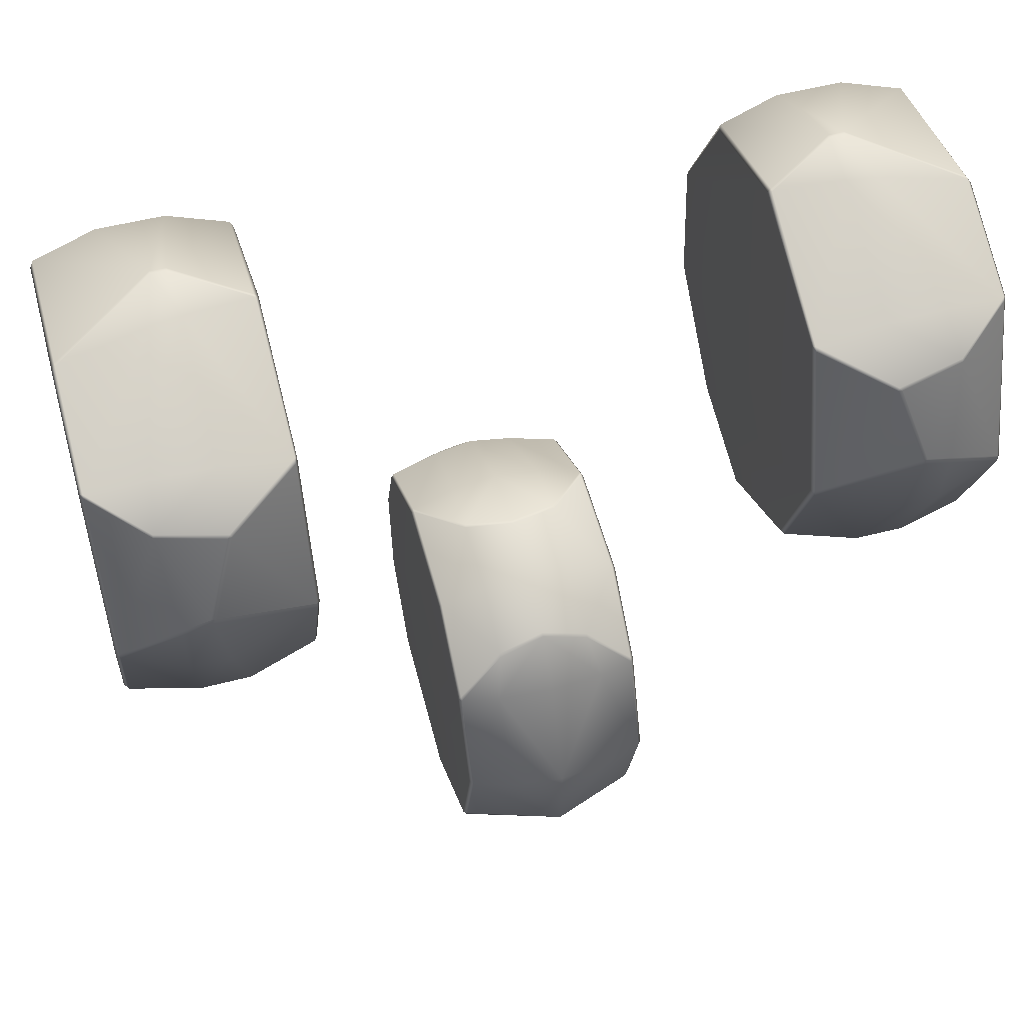
<metadata>
{"format":"obj","ext":"obj","renderer":"f3d","projection":"perspective","resolution":1024,"background":"white","views":[{"elev":53.6,"azim":164.6,"up":"+Z"}]}
</metadata>
<code>
g pm0965_00_FootSkin
v -0 0.1992 0.01886
v 0.02522 0.1995 0.01242
v -0 0.1977 0.02079
v 0.02532 0.2012 0.01063
v 0.04986 0.2069 -0.01126
v 0.04986 0.2088 -0.01305
v 0.03004 0.2158 -0.008228
v -0 0.2196 -0.005438
v -0 0.243 -0.06547
v 0.04974 0.231 -0.06899
v 0.02846 0.2386 -0.06723
v -0 0.2419 -0.1122
v 0.04974 0.2129 -0.1338
v -0 0.2404 -0.115
v 0.04974 0.2112 -0.1377
v -0 0.2211 -0.1441
v -0 0.1542 -0.1826
v 0.04961 0.1525 -0.1734
v 0.01373 0.127 -0.186
v -0 0.1223 -0.1882
v 0.01403 0.1253 -0.1859
v 0.04974 0.1479 -0.1738
v 0.0007555 0.1204 -0.1881
v -0 0.1203 -0.1882
v -0 0.09495 -0.1839
v 0.02136 0.08911 -0.1774
v 0.04961 0.07013 -0.1589
v 0.0007392 0.09488 -0.1837
v -0 0.09345 -0.1836
v 0.02136 0.08732 -0.1768
v 0.04961 0.06755 -0.1579
v 0.02546 0.06337 -0.1631
v -0 0.06125 -0.1648
v 0.04974 0.03523 -0.1117
v 0.02616 0.02931 -0.1153
v -0 0.02663 -0.1172
v 0.01521 0.01977 -0.09857
v -0 0.01807 -0.09879
v 0.01886 0.01505 -0.07967
v -0 0.01193 -0.0784
v -0 0.01159 -0.07625
v 0.01946 0.01493 -0.07792
v 0.04974 0.03464 -0.1091
v 0.04974 0.03083 -0.05055
v 0.02036 0.01742 -0.04973
v -0 0.01359 -0.05099
v 0.04974 0.04604 -0.008162
v 0.0172 0.02797 -0.02044
v -0 0.02244 -0.02412
v -0 0.02331 -0.02197
v 0.01718 0.02886 -0.01833
v 0.04974 0.04772 -0.00537
v 0.02217 0.04352 -0.0002406
v -0 0.04172 0.002358
v 0.04986 0.1011 0.02891
v 0.0253 0.09802 0.03505
v -0 0.09659 0.03735
v 0.02564 0.1279 0.04031
v -0 0.1343 0.04343
v -0 0.1363 0.04341
v 0.02617 0.13 0.0403
v 0.04986 0.1032 0.02872
v -0 0.1687 0.03718
v 0.04986 0.1665 0.02359
v 0.02553 0.1688 0.03337
v -0 0.1977 0.02079
v 0.02522 0.1995 0.01242
v 0.04986 0.2069 -0.01126
v 0.2286 0.07108 0.2602
v 0.2285 0.03002 0.1938
v 0.1879 0.03421 0.2274
v 0.1955 0.06681 0.269
v 0.1604 0.06667 0.2687
v 0.1721 0.03338 0.2242
v 0.1757 0.1199 0.2892
v 0.2282 0.1554 0.2786
v 0.1293 0.07119 0.2601
v 0.1293 0.03121 0.1868
v 0.1673 0.1198 0.2889
v 0.1301 0.1423 0.2837
v 0.1672 0.122 0.2891
v 0.1298 0.1448 0.284
v 0.1755 0.1219 0.2896
v 0.2282 0.1579 0.2789
v 0.1654 0.1509 0.2885
v 0.1293 0.2193 0.2512
v 0.1817 0.1529 0.2878
v 0.2285 0.2155 0.2531
v 0.1965 0.2184 0.2578
v 0.1657 0.2198 0.2575
v 0.2011 0.2359 0.2386
v 0.1664 0.2422 0.2344
v 0.2012 0.2369 0.2372
v 0.2285 0.2165 0.2516
v 0.2282 0.2459 0.1638
v 0.1655 0.243 0.2332
v 0.1292 0.2212 0.2493
v 0.1297 0.2441 0.166
v 0.1679 0.2432 0.233
v 0.1796 0.2554 0.1879
v 0.1296 0.2438 0.1622
v 0.1827 0.2554 0.1884
v 0.1972 0.2531 0.1816
v 0.1815 0.256 0.1858
v 0.197 0.2536 0.1785
v 0.2282 0.2465 0.1607
v 0.1964 0.2509 0.1462
v 0.1755 0.251 0.1451
v 0.1923 0.2286 0.09104
v 0.2283 0.2186 0.09026
v 0.166 0.2288 0.0914
v 0.1295 0.2166 0.09263
v 0.1838 0.1961 0.06333
v 0.1677 0.2005 0.06843
v 0.1294 0.2144 0.09123
v 0.1841 0.1939 0.06185
v 0.2283 0.2164 0.08912
v 0.1675 0.1985 0.06694
v 0.1592 0.1452 0.04372
v 0.1293 0.1479 0.05313
v 0.1296 0.09064 0.06831
v 0.1965 0.1422 0.04306
v 0.2285 0.1386 0.05622
v 0.2285 0.07651 0.07565
v 0.1609 0.08525 0.06129
v 0.1981 0.08166 0.06135
v 0.1608 0.04556 0.09047
v 0.1294 0.03863 0.1158
v 0.1781 0.04585 0.08747
v 0.2285 0.0366 0.1192
v 0.1614 0.04396 0.09206
v 0.1294 0.03702 0.1184
v 0.1782 0.04427 0.08927
v 0.2285 0.03584 0.121
v 0.188 0.02934 0.1183
v 0.2284 0.02935 0.1913
v 0.1632 0.02981 0.1186
v 0.1894 0.02297 0.189
v 0.1676 0.02313 0.188
v 0.1293 0.03003 0.1842
v 0.1878 0.03319 0.2251
v 0.2285 0.03002 0.1938
v 0.1879 0.03421 0.2274
v 0.1722 0.03263 0.2223
v 0.1721 0.03338 0.2242
v 0.1293 0.03121 0.1868
v -0 0.1992 0.01886
v -0 0.1977 0.02079
v -0.02522 0.1995 0.01242
v -0.02532 0.2012 0.01063
v -0.04986 0.2069 -0.01126
v -0.04986 0.2088 -0.01305
v -0.03004 0.2158 -0.008228
v -0 0.2196 -0.005438
v -0 0.243 -0.06547
v -0.04974 0.231 -0.06899
v -0.02846 0.2386 -0.06723
v -0 0.2419 -0.1122
v -0.04974 0.2129 -0.1338
v -0 0.2404 -0.115
v -0.04974 0.2112 -0.1377
v -0 0.2211 -0.1441
v -0 0.1542 -0.1826
v -0.04961 0.1525 -0.1734
v -0.01373 0.127 -0.186
v -0 0.1223 -0.1882
v -0.01403 0.1253 -0.1859
v -0.04974 0.1479 -0.1738
v -0.0007555 0.1204 -0.1881
v -0 0.1203 -0.1882
v -0 0.09495 -0.1839
v -0.02136 0.08911 -0.1774
v -0.04961 0.07013 -0.1589
v -0.0007392 0.09488 -0.1837
v -0 0.09345 -0.1836
v -0.02136 0.08732 -0.1768
v -0.04961 0.06755 -0.1579
v -0.02546 0.06337 -0.1631
v -0 0.06125 -0.1648
v -0.04974 0.03523 -0.1117
v -0.02616 0.02931 -0.1153
v -0 0.02663 -0.1172
v -0.01521 0.01977 -0.09857
v -0 0.01807 -0.09879
v -0.01886 0.01505 -0.07967
v -0 0.01193 -0.0784
v -0 0.01159 -0.07625
v -0.01946 0.01493 -0.07792
v -0.04974 0.03464 -0.1091
v -0.04974 0.03083 -0.05055
v -0.02036 0.01742 -0.04973
v -0 0.01359 -0.05099
v -0.04974 0.04604 -0.008162
v -0.0172 0.02797 -0.02044
v -0 0.02244 -0.02412
v -0 0.02331 -0.02197
v -0.01718 0.02886 -0.01833
v -0.04974 0.04772 -0.00537
v -0.02217 0.04352 -0.0002406
v -0 0.04172 0.002358
v -0.04986 0.1011 0.02891
v -0.0253 0.09802 0.03505
v -0 0.09659 0.03735
v -0.02564 0.1279 0.04031
v -0 0.1343 0.04343
v -0 0.1363 0.04341
v -0.02617 0.13 0.0403
v -0.04986 0.1032 0.02872
v -0 0.1687 0.03718
v -0.04986 0.1665 0.02359
v -0.02553 0.1688 0.03337
v -0 0.1977 0.02079
v -0.02522 0.1995 0.01242
v -0.04986 0.2069 -0.01126
v -0.2286 0.07108 0.2602
v -0.1879 0.03421 0.2274
v -0.2285 0.03002 0.1938
v -0.1955 0.06681 0.269
v -0.1604 0.06667 0.2687
v -0.1721 0.03338 0.2242
v -0.1757 0.1199 0.2892
v -0.2282 0.1554 0.2786
v -0.1293 0.07119 0.2601
v -0.1293 0.03121 0.1868
v -0.1673 0.1198 0.2889
v -0.1301 0.1423 0.2837
v -0.1672 0.122 0.2891
v -0.1298 0.1448 0.284
v -0.1755 0.1219 0.2896
v -0.2282 0.1579 0.2789
v -0.1654 0.1509 0.2885
v -0.1293 0.2193 0.2512
v -0.1817 0.1529 0.2878
v -0.2285 0.2155 0.2531
v -0.1965 0.2184 0.2578
v -0.1657 0.2198 0.2575
v -0.2011 0.2359 0.2386
v -0.1664 0.2422 0.2344
v -0.2012 0.2369 0.2372
v -0.2285 0.2165 0.2516
v -0.2282 0.2459 0.1638
v -0.1655 0.243 0.2332
v -0.1292 0.2212 0.2493
v -0.1297 0.2441 0.166
v -0.1679 0.2432 0.233
v -0.1796 0.2554 0.1879
v -0.1296 0.2438 0.1622
v -0.1827 0.2554 0.1884
v -0.1972 0.2531 0.1816
v -0.1815 0.256 0.1858
v -0.197 0.2536 0.1785
v -0.2282 0.2465 0.1607
v -0.1964 0.2509 0.1462
v -0.1755 0.251 0.1451
v -0.1923 0.2286 0.09104
v -0.2283 0.2186 0.09026
v -0.166 0.2288 0.0914
v -0.1295 0.2166 0.09263
v -0.1838 0.1961 0.06333
v -0.1677 0.2005 0.06843
v -0.1294 0.2144 0.09123
v -0.1841 0.1939 0.06185
v -0.2283 0.2164 0.08912
v -0.1675 0.1985 0.06694
v -0.1592 0.1452 0.04372
v -0.1293 0.1479 0.05313
v -0.1296 0.09064 0.06831
v -0.1965 0.1422 0.04306
v -0.2285 0.1386 0.05622
v -0.2285 0.07651 0.07565
v -0.1609 0.08525 0.06129
v -0.1981 0.08166 0.06135
v -0.1608 0.04556 0.09047
v -0.1294 0.03863 0.1158
v -0.1781 0.04585 0.08747
v -0.2285 0.0366 0.1192
v -0.1614 0.04396 0.09206
v -0.1294 0.03702 0.1184
v -0.1782 0.04427 0.08927
v -0.2285 0.03584 0.121
v -0.188 0.02934 0.1183
v -0.2284 0.02935 0.1913
v -0.1632 0.02981 0.1186
v -0.1894 0.02297 0.189
v -0.1676 0.02313 0.188
v -0.1293 0.03003 0.1842
v -0.1878 0.03319 0.2251
v -0.2285 0.03002 0.1938
v -0.1879 0.03421 0.2274
v -0.1722 0.03263 0.2223
v -0.1721 0.03338 0.2242
v -0.1293 0.03121 0.1868
v -0.2285 0.07651 0.07565
v -0.2303 0.03744 0.1219
v -0.2285 0.0366 0.1192
v -0.2285 0.03584 0.121
v -0.2303 0.0312 0.192
v -0.2284 0.02935 0.1913
v -0.2285 0.03002 0.1938
v -0.2286 0.07108 0.2602
v -0.2303 0.0778 0.07735
v -0.2285 0.1386 0.05622
v -0.2303 0.2135 0.2517
v -0.2303 0.1374 0.05819
v -0.2283 0.2164 0.08912
v -0.2303 0.2437 0.1611
v -0.2303 0.2158 0.09105
v -0.2283 0.2186 0.09026
v -0.2282 0.2465 0.1607
v -0.2282 0.2459 0.1638
v -0.2285 0.2165 0.2516
v -0.2285 0.2155 0.2531
v -0.2303 0.1581 0.2763
v -0.2282 0.1579 0.2789
v -0.2282 0.1554 0.2786
v -0.2303 0.07323 0.2577
v -0.04974 0.2129 -0.1338
v -0.05158 0.2104 -0.1353
v -0.04974 0.2112 -0.1377
v -0.04974 0.231 -0.06899
v -0.05158 0.1508 -0.1709
v -0.04961 0.1525 -0.1734
v -0.04974 0.1479 -0.1738
v -0.05158 0.2284 -0.06898
v -0.04986 0.2088 -0.01305
v -0.05158 0.06867 -0.1554
v -0.05158 0.03745 -0.1096
v -0.04961 0.07013 -0.1589
v -0.04961 0.06755 -0.1579
v -0.04974 0.03523 -0.1117
v -0.04974 0.03464 -0.1091
v -0.05158 0.2068 -0.01377
v -0.04986 0.2069 -0.01126
v -0.04986 0.1665 0.02359
v -0.05158 0.1665 0.02188
v -0.04986 0.1032 0.02872
v -0.05158 0.03352 -0.04882
v -0.04974 0.03083 -0.05055
v -0.05158 0.1024 0.0267
v -0.04986 0.1011 0.02891
v -0.04974 0.04772 -0.00537
v -0.05158 0.04884 -0.007
v -0.04974 0.04604 -0.008162
v 0.2285 0.07651 0.07565
v 0.2285 0.0366 0.1192
v 0.2303 0.03744 0.1219
v 0.2285 0.03584 0.121
v 0.2303 0.0312 0.192
v 0.2284 0.02935 0.1913
v 0.2285 0.03002 0.1938
v 0.2286 0.07108 0.2602
v 0.2303 0.0778 0.07735
v 0.2285 0.1386 0.05622
v 0.2303 0.2135 0.2517
v 0.2303 0.1374 0.05819
v 0.2283 0.2164 0.08912
v 0.2303 0.2437 0.1611
v 0.2303 0.2158 0.09105
v 0.2283 0.2186 0.09026
v 0.2282 0.2465 0.1607
v 0.2282 0.2459 0.1638
v 0.2285 0.2165 0.2516
v 0.2285 0.2155 0.2531
v 0.2303 0.1581 0.2763
v 0.2282 0.1579 0.2789
v 0.2282 0.1554 0.2786
v 0.2303 0.07323 0.2577
v 0.04974 0.2129 -0.1338
v 0.04974 0.2112 -0.1377
v 0.05158 0.2104 -0.1353
v 0.04974 0.231 -0.06899
v 0.05158 0.1508 -0.1709
v 0.04961 0.1525 -0.1734
v 0.04974 0.1479 -0.1738
v 0.05158 0.2284 -0.06898
v 0.04986 0.2088 -0.01305
v 0.05158 0.06867 -0.1554
v 0.05158 0.03745 -0.1096
v 0.04961 0.07013 -0.1589
v 0.04961 0.06755 -0.1579
v 0.04974 0.03523 -0.1117
v 0.04974 0.03464 -0.1091
v 0.05158 0.2068 -0.01377
v 0.04986 0.2069 -0.01126
v 0.04986 0.1665 0.02359
v 0.05158 0.1665 0.02188
v 0.04986 0.1032 0.02872
v 0.05158 0.03352 -0.04882
v 0.04974 0.03083 -0.05055
v 0.05158 0.1024 0.0267
v 0.04986 0.1011 0.02891
v 0.04974 0.04772 -0.00537
v 0.05158 0.04884 -0.007
v 0.04974 0.04604 -0.008162
v -0.1293 0.1479 0.05313
v -0.1278 0.2141 0.09301
v -0.1294 0.2144 0.09123
v -0.1295 0.2166 0.09263
v -0.1278 0.1482 0.0542
v -0.1296 0.09064 0.06831
v -0.1279 0.2415 0.1644
v -0.1296 0.2438 0.1622
v -0.1297 0.2441 0.166
v -0.1278 0.0922 0.0705
v -0.1278 0.03947 0.1189
v -0.1294 0.03863 0.1158
v -0.1294 0.03702 0.1184
v -0.1293 0.03003 0.1842
v -0.1279 0.2182 0.2506
v -0.1278 0.1432 0.2824
v -0.1292 0.2212 0.2493
v -0.1293 0.2193 0.2512
v -0.1298 0.1448 0.284
v -0.1301 0.1423 0.2837
v -0.1293 0.07119 0.2601
v -0.1278 0.03318 0.1855
v -0.1293 0.03121 0.1868
v -0.1278 0.07356 0.2584
v 0.1293 0.1479 0.05313
v 0.1294 0.2144 0.09123
v 0.1278 0.2141 0.09301
v 0.1295 0.2166 0.09263
v 0.1278 0.1482 0.0542
v 0.1296 0.09064 0.06831
v 0.1279 0.2415 0.1644
v 0.1296 0.2438 0.1622
v 0.1297 0.2441 0.166
v 0.1278 0.0922 0.0705
v 0.1278 0.03947 0.1189
v 0.1294 0.03863 0.1158
v 0.1294 0.03702 0.1184
v 0.1293 0.03003 0.1842
v 0.1279 0.2182 0.2506
v 0.1278 0.1432 0.2824
v 0.1292 0.2212 0.2493
v 0.1293 0.2193 0.2512
v 0.1298 0.1448 0.284
v 0.1301 0.1423 0.2837
v 0.1293 0.07119 0.2601
v 0.1278 0.03318 0.1855
v 0.1293 0.03121 0.1868
v 0.1278 0.07356 0.2584
g pm0965_00_FootSkin_0
f 3 2 1
f 2 4 1
f 2 5 4
f 5 6 4
f 1 4 7
f 7 4 6
f 8 1 7
f 8 7 9
f 7 6 10
f 7 11 9
f 11 7 10
f 12 9 11
f 11 10 12
f 10 13 12
f 14 12 13
f 15 14 13
f 14 15 16
f 16 15 17
f 15 18 17
f 18 19 17
f 19 20 17
f 21 19 18
f 22 21 18
f 23 20 19
f 21 23 19
f 24 20 23
f 24 23 25
f 26 21 22
f 23 21 26
f 27 26 22
f 23 28 25
f 28 23 26
f 25 28 29
f 29 28 26
f 30 26 27
f 30 29 26
f 31 30 27
f 30 32 29
f 32 30 31
f 32 33 29
f 32 31 34
f 32 35 33
f 35 32 34
f 35 36 33
f 35 37 36
f 37 35 34
f 37 38 36
f 38 37 39
f 39 37 34
f 40 38 39
f 40 39 41
f 42 39 34
f 39 42 41
f 43 42 34
f 43 44 42
f 42 45 41
f 45 42 44
f 45 46 41
f 45 44 47
f 45 48 46
f 48 45 47
f 48 49 46
f 50 49 48
f 51 48 47
f 51 50 48
f 52 51 47
f 50 51 53
f 53 51 52
f 54 50 53
f 53 52 55
f 54 53 56
f 56 53 55
f 57 54 56
f 57 56 58
f 58 56 55
f 59 57 58
f 59 58 60
f 58 55 61
f 58 61 60
f 55 62 61
f 63 60 61
f 62 64 61
f 65 63 61
f 64 65 61
f 66 63 65
f 67 66 65
f 67 65 64
f 68 67 64
f 71 70 69
f 69 72 71
f 72 73 71
f 73 74 71
f 72 69 75
f 72 75 73
f 76 75 69
f 74 73 77
f 78 74 77
f 79 77 73
f 75 79 73
f 79 80 77
f 79 81 80
f 79 75 81
f 81 82 80
f 75 76 83
f 75 83 81
f 76 84 83
f 81 85 82
f 85 81 83
f 86 82 85
f 84 87 83
f 87 85 83
f 84 88 87
f 87 89 85
f 88 89 87
f 89 90 85
f 90 86 85
f 88 91 89
f 89 91 90
f 90 92 86
f 91 92 90
f 91 88 93
f 88 94 93
f 93 94 95
f 92 96 86
f 96 97 86
f 98 97 96
f 92 91 99
f 91 93 99
f 92 99 96
f 96 100 98
f 101 98 100
f 96 99 102
f 102 99 93
f 100 96 102
f 95 103 93
f 103 102 93
f 102 104 100
f 104 102 103
f 104 101 100
f 105 103 95
f 105 104 103
f 106 105 95
f 105 107 104
f 105 106 107
f 101 104 108
f 107 108 104
f 107 106 109
f 107 109 108
f 106 110 109
f 101 108 111
f 109 111 108
f 112 101 111
f 109 110 113
f 109 113 111
f 114 112 111
f 113 114 111
f 112 114 115
f 113 110 116
f 110 117 116
f 114 113 118
f 114 118 115
f 113 116 118
f 115 118 119
f 119 118 116
f 120 115 119
f 121 120 119
f 122 116 117
f 122 119 116
f 117 123 122
f 122 123 124
f 125 121 119
f 125 119 122
f 126 122 124
f 126 125 122
f 125 127 121
f 125 126 127
f 121 127 128
f 126 124 129
f 126 129 127
f 124 130 129
f 128 127 131
f 127 129 131
f 132 128 131
f 129 130 133
f 129 133 131
f 130 134 133
f 134 135 133
f 131 133 135
f 134 136 135
f 137 132 131
f 137 131 135
f 136 138 135
f 137 135 138
f 137 139 132
f 139 137 138
f 139 140 132
f 138 136 141
f 139 138 141
f 136 142 141
f 142 143 141
f 144 139 141
f 144 141 143
f 144 140 139
f 145 144 143
f 140 144 145
f 146 140 145
f 149 148 147
f 150 149 147
f 151 149 150
f 152 151 150
f 150 147 153
f 150 153 152
f 147 154 153
f 153 154 155
f 152 153 156
f 157 153 155
f 153 157 156
f 155 158 157
f 156 157 158
f 159 156 158
f 158 160 159
f 160 161 159
f 161 160 162
f 161 162 163
f 164 161 163
f 165 164 163
f 166 165 163
f 165 167 164
f 167 168 164
f 166 169 165
f 169 167 165
f 166 170 169
f 169 170 171
f 167 172 168
f 167 169 172
f 172 173 168
f 174 169 171
f 169 174 172
f 174 171 175
f 174 175 172
f 172 176 173
f 175 176 172
f 176 177 173
f 178 176 175
f 176 178 177
f 179 178 175
f 177 178 180
f 181 178 179
f 178 181 180
f 182 181 179
f 183 181 182
f 181 183 180
f 184 183 182
f 183 184 185
f 183 185 180
f 184 186 185
f 185 186 187
f 185 188 180
f 188 185 187
f 188 189 180
f 190 189 188
f 191 188 187
f 188 191 190
f 192 191 187
f 190 191 193
f 194 191 192
f 191 194 193
f 195 194 192
f 195 196 194
f 194 197 193
f 196 197 194
f 197 198 193
f 197 196 199
f 197 199 198
f 196 200 199
f 198 199 201
f 199 200 202
f 199 202 201
f 200 203 202
f 202 203 204
f 202 204 201
f 203 205 204
f 204 205 206
f 201 204 207
f 207 204 206
f 208 201 207
f 206 209 207
f 210 208 207
f 209 211 207
f 211 210 207
f 209 212 211
f 212 213 211
f 211 213 210
f 213 214 210
f 217 216 215
f 218 215 216
f 219 218 216
f 220 219 216
f 215 218 221
f 221 218 219
f 221 222 215
f 219 220 223
f 220 224 223
f 223 225 219
f 225 221 219
f 226 225 223
f 227 225 226
f 221 225 227
f 228 227 226
f 222 221 229
f 229 221 227
f 230 222 229
f 231 227 228
f 227 231 229
f 228 232 231
f 233 230 229
f 231 233 229
f 234 230 233
f 235 233 231
f 235 234 233
f 236 235 231
f 232 236 231
f 237 234 235
f 237 235 236
f 238 236 232
f 238 237 236
f 234 237 239
f 240 234 239
f 240 239 241
f 242 238 232
f 243 242 232
f 243 244 242
f 237 238 245
f 239 237 245
f 245 238 242
f 246 242 244
f 244 247 246
f 245 242 248
f 245 248 239
f 242 246 248
f 249 241 239
f 248 249 239
f 250 248 246
f 248 250 249
f 247 250 246
f 249 251 241
f 250 251 249
f 251 252 241
f 253 251 250
f 252 251 253
f 250 247 254
f 254 253 250
f 252 253 255
f 255 253 254
f 256 252 255
f 254 247 257
f 257 255 254
f 247 258 257
f 256 255 259
f 259 255 257
f 258 260 257
f 260 259 257
f 260 258 261
f 256 259 262
f 263 256 262
f 259 260 264
f 264 260 261
f 262 259 264
f 264 261 265
f 264 265 262
f 261 266 265
f 266 267 265
f 262 268 263
f 265 268 262
f 269 263 268
f 269 268 270
f 267 271 265
f 265 271 268
f 268 272 270
f 271 272 268
f 273 271 267
f 272 271 273
f 273 267 274
f 270 272 275
f 275 272 273
f 276 270 275
f 273 274 277
f 275 273 277
f 274 278 277
f 276 275 279
f 279 275 277
f 280 276 279
f 281 280 279
f 279 277 281
f 282 280 281
f 278 283 277
f 277 283 281
f 284 282 281
f 281 283 284
f 285 283 278
f 283 285 284
f 286 285 278
f 282 284 287
f 284 285 287
f 288 282 287
f 289 288 287
f 285 290 287
f 287 290 289
f 286 290 285
f 290 291 289
f 290 286 291
f 286 292 291
f 295 294 293
f 296 294 295
f 297 294 296
f 298 297 296
f 298 299 297
f 297 299 300
f 294 301 293
f 293 301 302
f 294 297 303
f 294 303 301
f 301 304 302
f 305 302 304
f 301 306 304
f 303 306 301
f 307 305 304
f 306 307 304
f 308 305 307
f 309 308 307
f 306 309 307
f 309 306 310
f 311 310 306
f 303 311 306
f 311 303 312
f 303 313 312
f 303 297 313
f 313 314 312
f 314 313 315
f 315 313 300
f 316 297 300
f 313 316 300
f 297 316 313
f 319 318 317
f 320 317 318
f 318 319 321
f 319 322 321
f 322 323 321
f 324 320 318
f 324 318 321
f 320 324 325
f 321 323 326
f 326 324 321
f 324 326 327
f 323 328 326
f 328 329 326
f 327 326 329
f 330 327 329
f 331 327 330
f 324 332 325
f 332 324 327
f 333 325 332
f 333 332 334
f 332 335 334
f 335 332 327
f 334 335 336
f 327 331 337
f 337 335 327
f 331 338 337
f 335 339 336
f 339 335 337
f 336 339 340
f 341 340 339
f 337 338 342
f 342 339 337
f 342 341 339
f 338 343 342
f 343 341 342
f 346 345 344
f 346 347 345
f 346 348 347
f 348 349 347
f 350 349 348
f 350 348 351
f 352 346 344
f 352 344 353
f 348 346 354
f 354 346 352
f 355 352 353
f 353 356 355
f 357 352 355
f 357 354 352
f 356 358 355
f 358 357 355
f 356 359 358
f 359 360 358
f 360 357 358
f 357 360 361
f 361 362 357
f 362 354 357
f 354 362 363
f 364 354 363
f 348 354 364
f 365 364 363
f 364 365 366
f 364 366 351
f 348 367 351
f 367 364 351
f 367 348 364
f 370 369 368
f 368 371 370
f 369 370 372
f 373 369 372
f 374 373 372
f 371 375 370
f 370 375 372
f 375 371 376
f 374 372 377
f 375 377 372
f 377 375 378
f 379 374 377
f 380 379 377
f 377 378 380
f 378 381 380
f 378 382 381
f 383 375 376
f 375 383 378
f 376 384 383
f 383 384 385
f 386 383 385
f 383 386 378
f 386 385 387
f 382 378 388
f 386 388 378
f 389 382 388
f 390 386 387
f 386 390 388
f 390 387 391
f 391 392 390
f 389 388 393
f 390 393 388
f 392 393 390
f 394 389 393
f 392 394 393
f 397 396 395
f 398 396 397
f 396 399 395
f 400 395 399
f 401 396 398
f 402 401 398
f 403 401 402
f 404 399 396
f 404 400 399
f 401 404 396
f 400 404 405
f 404 401 405
f 406 400 405
f 407 406 405
f 408 407 405
f 409 401 403
f 401 409 405
f 405 409 410
f 411 409 403
f 412 409 411
f 410 409 412
f 413 410 412
f 410 413 414
f 410 414 415
f 416 408 405
f 416 405 410
f 408 416 417
f 417 416 415
f 418 410 415
f 416 418 415
f 418 416 410
f 421 420 419
f 421 422 420
f 423 421 419
f 419 424 423
f 421 425 422
f 425 426 422
f 425 427 426
f 423 428 421
f 424 428 423
f 428 425 421
f 428 424 429
f 425 428 429
f 424 430 429
f 430 431 429
f 431 432 429
f 425 433 427
f 433 425 429
f 433 429 434
f 433 435 427
f 433 436 435
f 433 434 436
f 434 437 436
f 437 434 438
f 438 434 439
f 432 440 429
f 429 440 434
f 440 432 441
f 440 441 439
f 434 442 439
f 442 440 439
f 440 442 434

</code>
